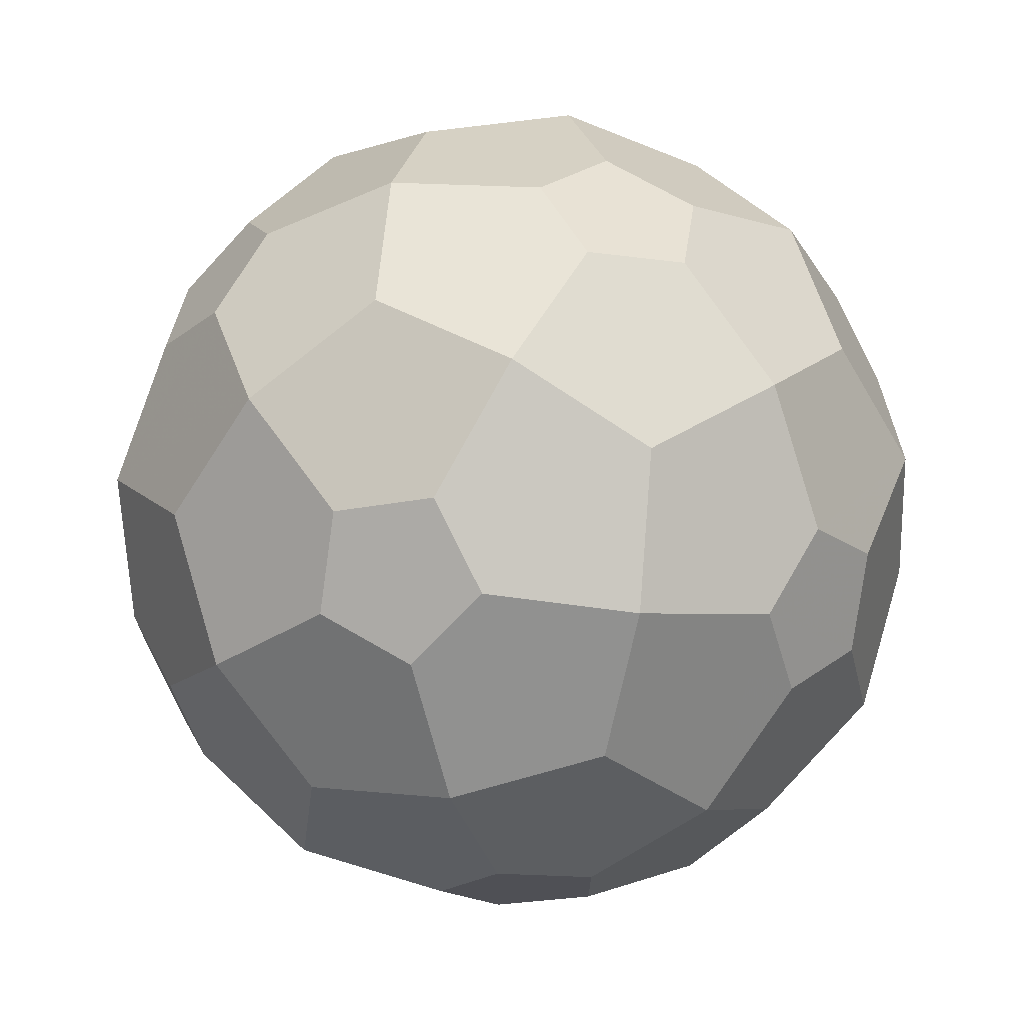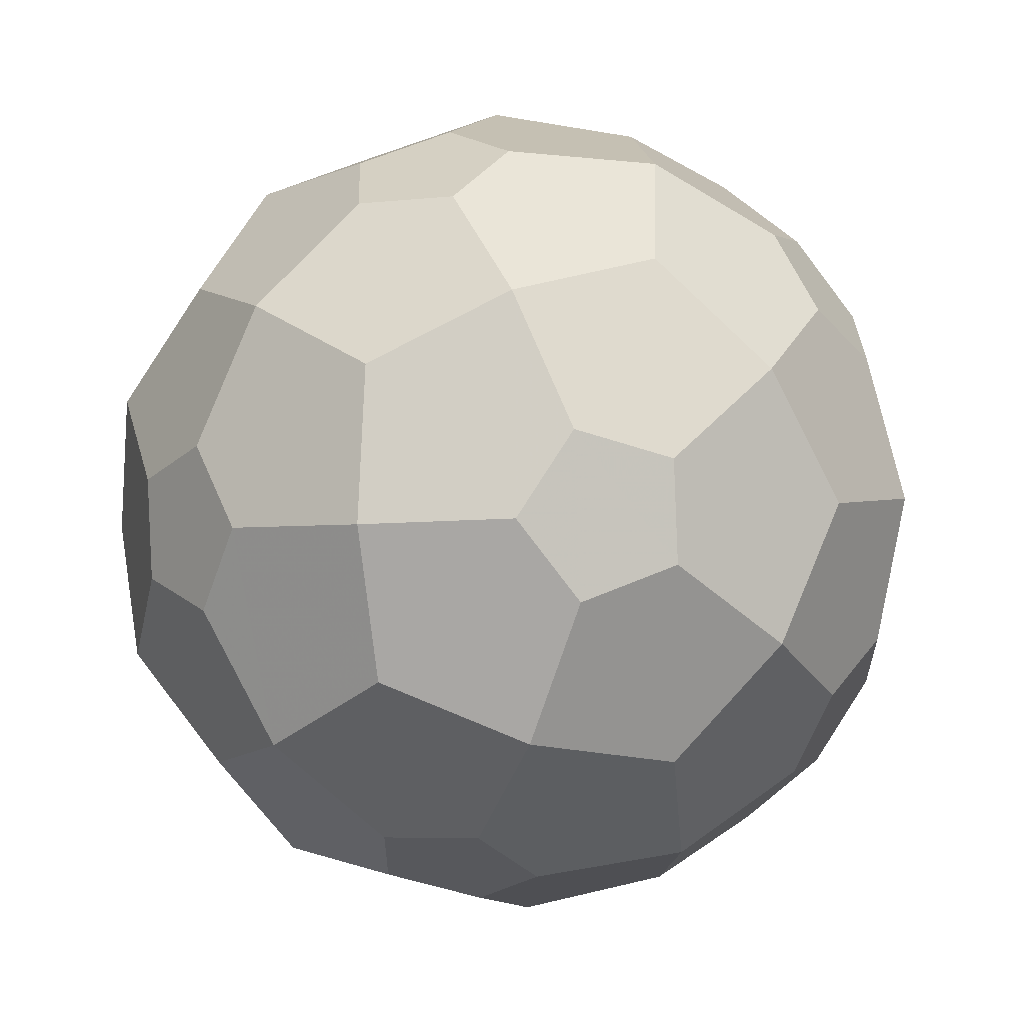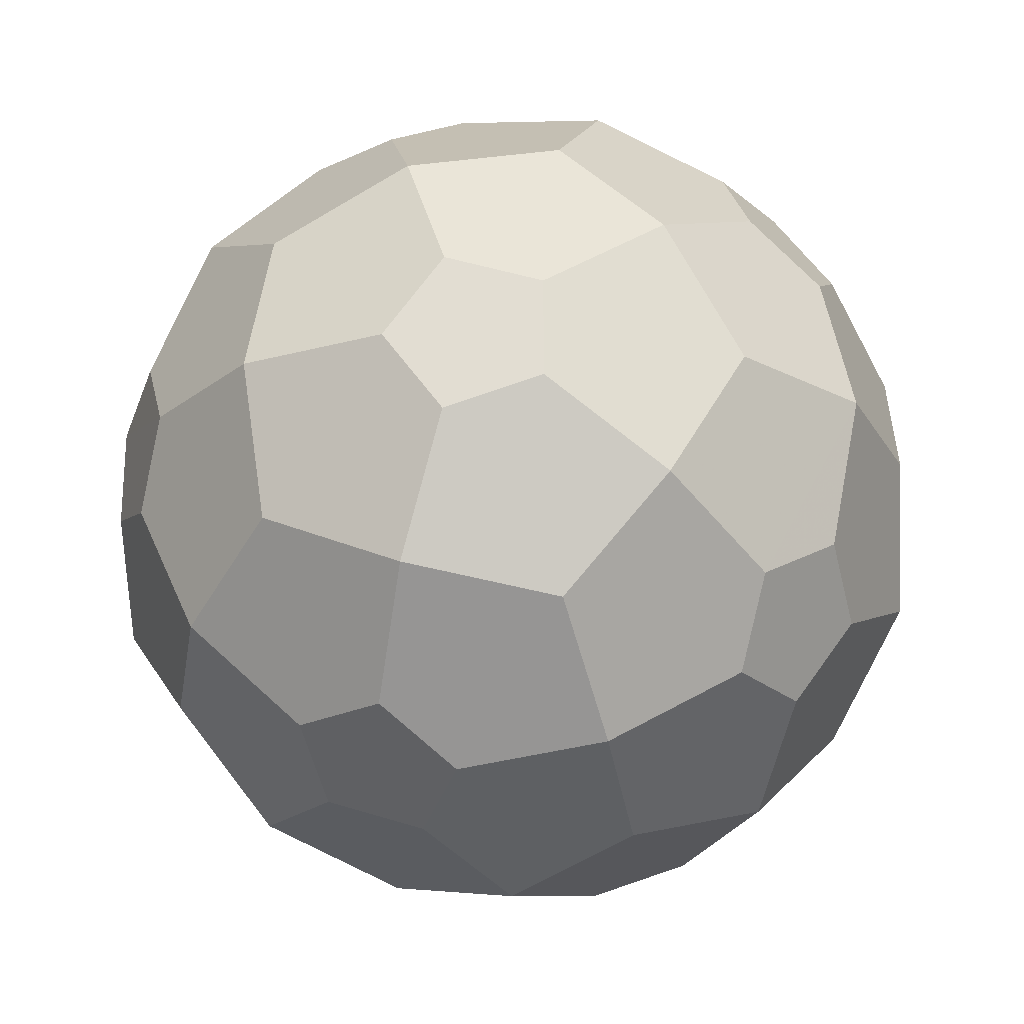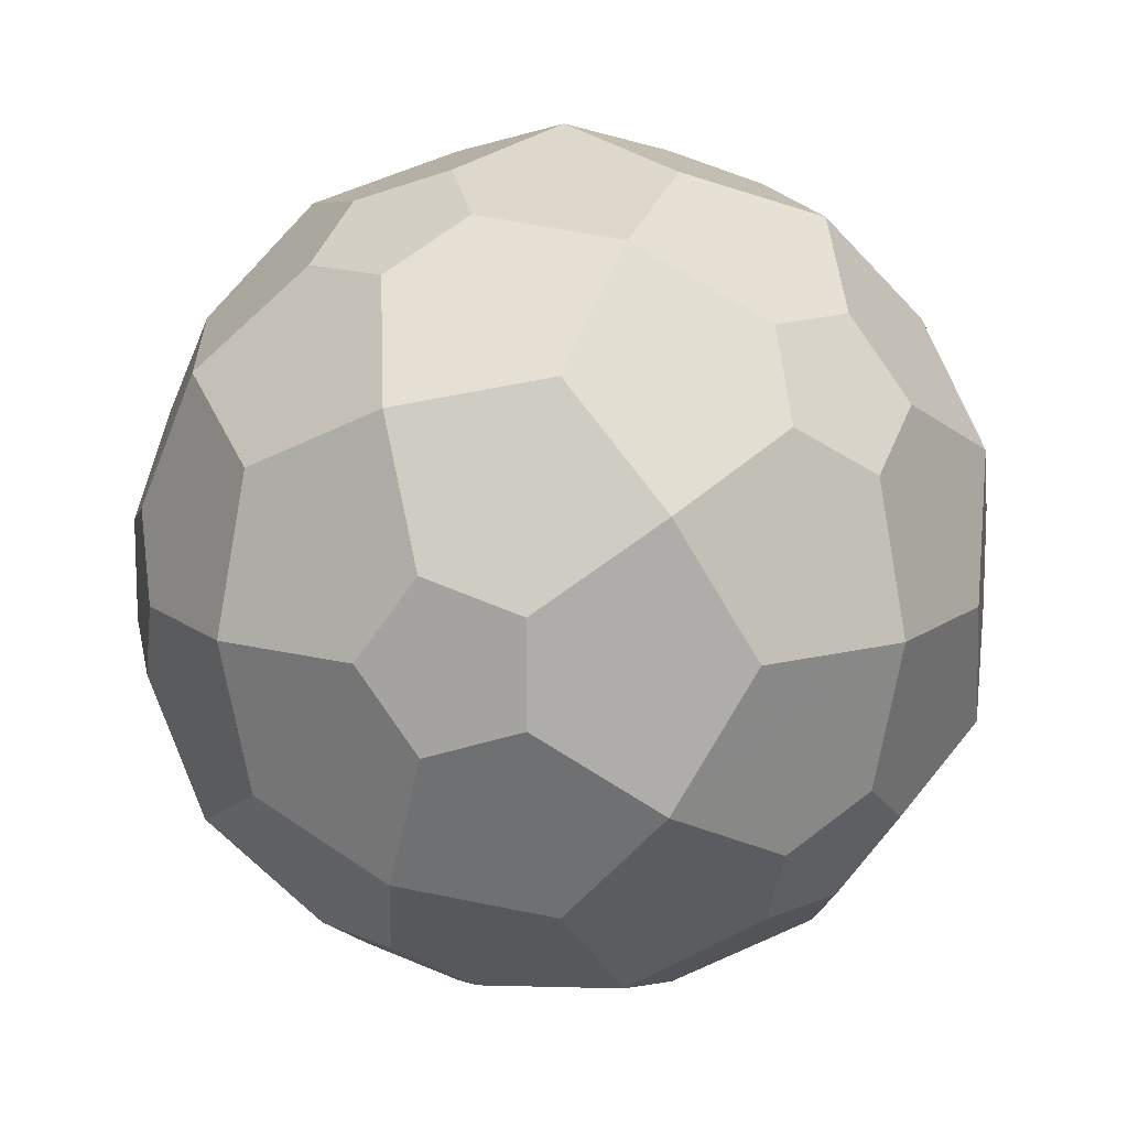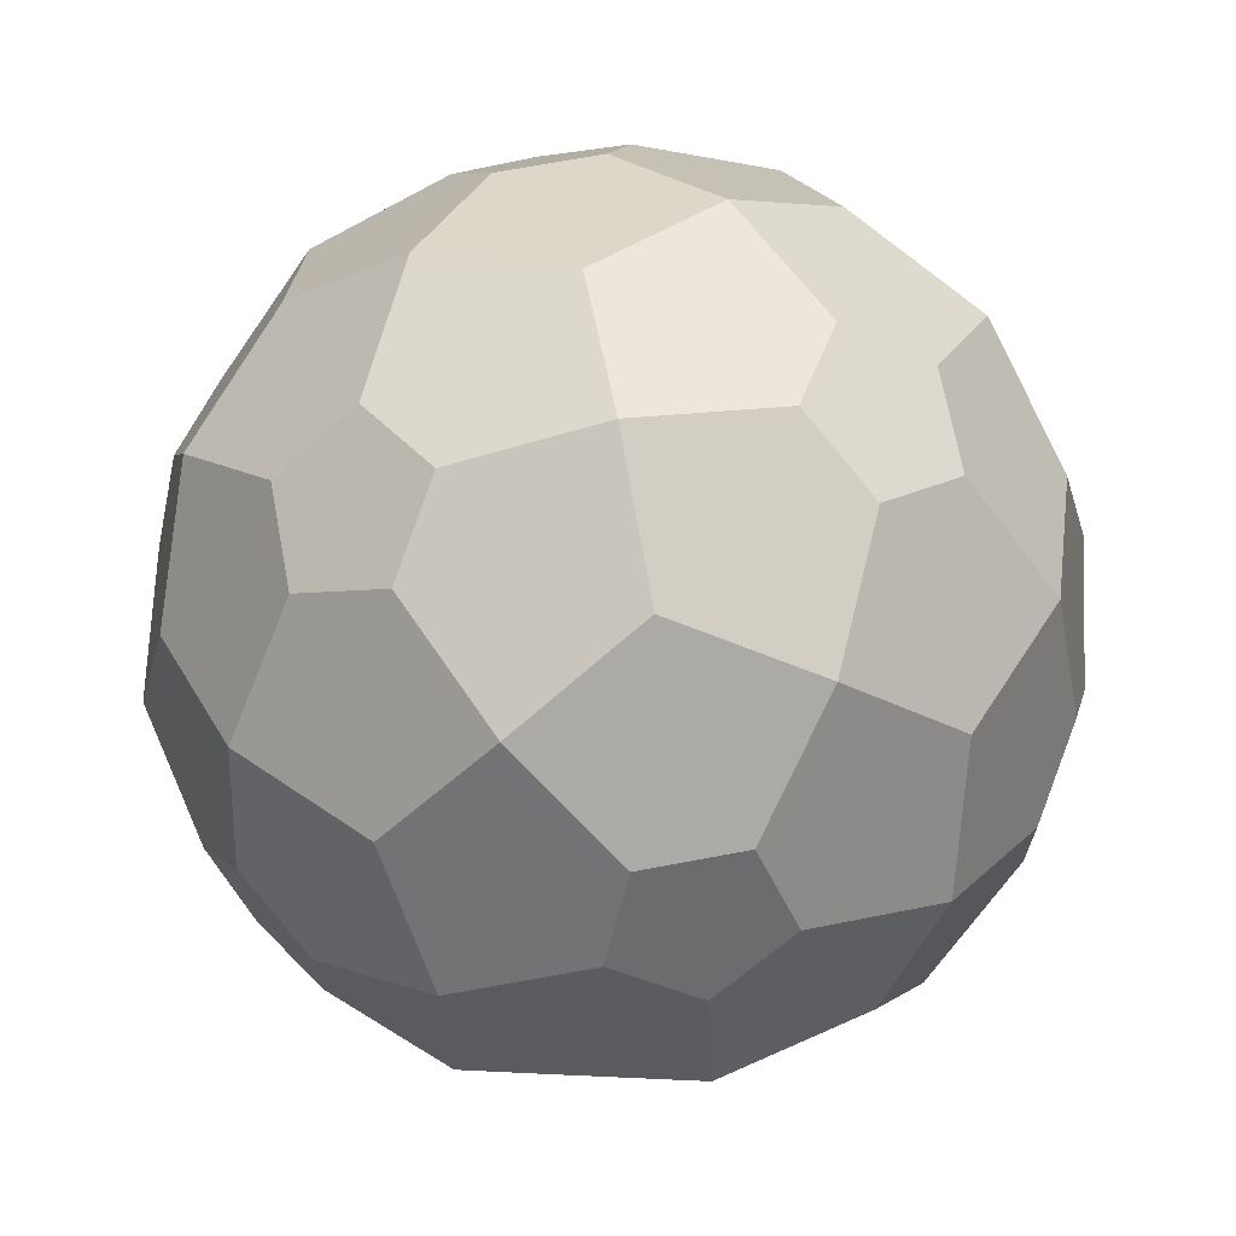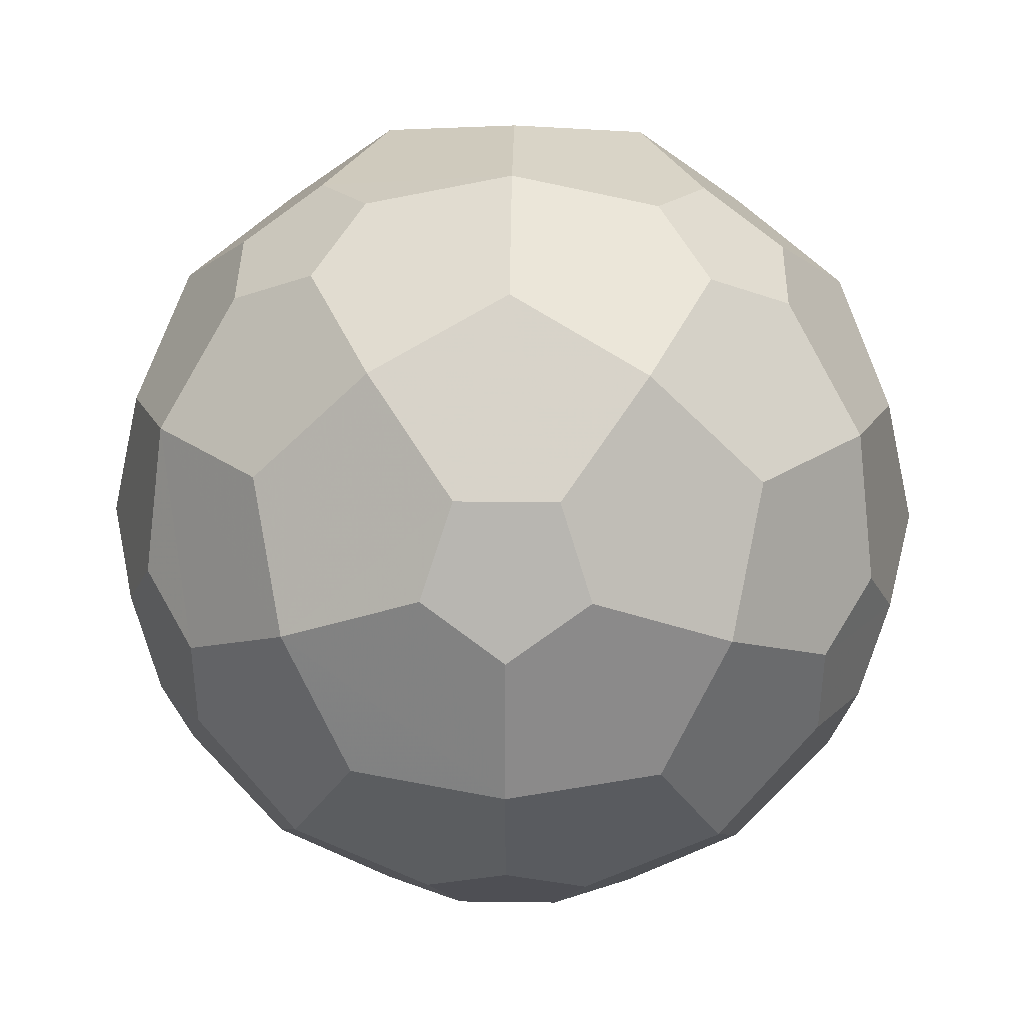
<metadata>
{"format":"obj","ext":"obj","renderer":"f3d","projection":"perspective","resolution":1024,"background":"white","views":[{"elev":70.6,"azim":30.1,"up":"+Y"},{"elev":60.8,"azim":156.5,"up":"+Y"},{"elev":-24.7,"azim":127.1,"up":"+Z"},{"elev":13.0,"azim":-44.5,"up":"+Z"},{"elev":69.0,"azim":-10.7,"up":"+Z"},{"elev":39.9,"azim":90.9,"up":"+Y"}]}
</metadata>
<code>
v 0 0 -1.028
v 1.028 0 0
v -1.028 0 0
v 0 1.028 0
v 0 -1.028 0
v 0.3459 0 0.9458
v 0.3459 0 -0.9458
v -0.3459 0 0.9458
v -0.3459 0 -0.9458
v 0.9458 0.3459 0
v 0.9458 -0.3459 0
v -0.9458 0.3459 0
v -0.9458 -0.3459 0
v 0 0.9458 0.3459
v 0 0.9458 -0.3459
v 0 -0.9458 0.3459
v 0 -0.9458 -0.3459
v 0 0.36 0.9425
v 0 0.36 -0.9425
v 0 -0.36 0.9425
v 0 -0.36 -0.9425
v 0.9425 0 0.36
v 0.9425 0 -0.36
v -0.9425 0 0.36
v -0.9425 0 -0.36
v 0.36 0.9425 0
v 0.36 -0.9425 0
v -0.36 0.9425 0
v -0.36 -0.9425 0
v 0.4652 0.1931 0.8721
v 0.4652 0.1931 -0.8721
v 0.4652 -0.1931 0.8721
v 0.4652 -0.1931 -0.8721
v -0.4652 0.1931 0.8721
v -0.4652 0.1931 -0.8721
v -0.4652 -0.1931 0.8721
v -0.4652 -0.1931 -0.8721
v 0.8721 0.4652 0.1931
v 0.8721 0.4652 -0.1931
v 0.8721 -0.4652 0.1931
v 0.8721 -0.4652 -0.1931
v -0.8721 0.4652 0.1931
v -0.8721 0.4652 -0.1931
v -0.8721 -0.4652 0.1931
v -0.8721 -0.4652 -0.1931
v 0.1931 0.8721 0.4652
v 0.1931 0.8721 -0.4652
v 0.1931 -0.8721 0.4652
v 0.1931 -0.8721 -0.4652
v -0.1931 0.8721 0.4652
v -0.1931 0.8721 -0.4652
v -0.1931 -0.8721 0.4652
v -0.1931 -0.8721 -0.4652
v 0.3175 0.5137 0.8313
v 0.3175 0.5137 -0.8313
v 0.3175 -0.5137 0.8313
v 0.3175 -0.5137 -0.8313
v -0.3175 0.5137 0.8313
v -0.3175 0.5137 -0.8313
v -0.3175 -0.5137 0.8313
v -0.3175 -0.5137 -0.8313
v 0.8313 0.3175 0.5137
v 0.8313 0.3175 -0.5137
v 0.8313 -0.3175 0.5137
v 0.8313 -0.3175 -0.5137
v -0.8313 0.3175 0.5137
v -0.8313 0.3175 -0.5137
v -0.8313 -0.3175 0.5137
v -0.8313 -0.3175 -0.5137
v 0.5137 0.8313 0.3175
v 0.5137 0.8313 -0.3175
v 0.5137 -0.8313 0.3175
v 0.5137 -0.8313 -0.3175
v -0.5137 0.8313 0.3175
v -0.5137 0.8313 -0.3175
v -0.5137 -0.8313 0.3175
v -0.5137 -0.8313 -0.3175
v 0.6583 0.1193 0.7527
v 0.6583 0.1193 -0.7527
v 0.6583 -0.1193 0.7527
v 0.6583 -0.1193 -0.7527
v -0.6583 0.1193 0.7527
v -0.6583 0.1193 -0.7527
v -0.6583 -0.1193 0.7527
v -0.6583 -0.1193 -0.7527
v 0.7527 0.6583 0.1193
v 0.7527 0.6583 -0.1193
v 0.7527 -0.6583 0.1193
v 0.7527 -0.6583 -0.1193
v -0.7527 0.6583 0.1193
v -0.7527 0.6583 -0.1193
v -0.7527 -0.6583 0.1193
v -0.7527 -0.6583 -0.1193
v 0.1193 0.7527 0.6583
v 0.1193 0.7527 -0.6583
v 0.1193 -0.7527 0.6583
v 0.1193 -0.7527 -0.6583
v -0.1193 0.7527 0.6583
v -0.1193 0.7527 -0.6583
v -0.1193 -0.7527 0.6583
v -0.1193 -0.7527 -0.6583
v 0.5825 0.5825 0.5825
v 0.5825 0.5825 -0.5825
v 0.5825 -0.5825 0.5825
v 0.5825 -0.5825 -0.5825
v -0.5825 0.5825 0.5825
v -0.5825 0.5825 -0.5825
v -0.5825 -0.5825 0.5825
v -0.5825 -0.5825 -0.5825
v 0 0 1.028
f 6 32 80 78 30
f 7 31 79 81 33
f 8 34 82 84 36
f 9 37 85 83 35
f 10 39 87 86 38
f 11 40 88 89 41
f 12 42 90 91 43
f 13 45 93 92 44
f 14 50 98 94 46
f 15 47 95 99 51
f 16 48 96 100 52
f 17 53 101 97 49
f 110 6 30 54 18
f 110 18 58 34 8
f 110 8 36 60 20
f 110 20 56 32 6
f 1 7 33 57 21
f 1 21 61 37 9
f 1 9 35 59 19
f 1 19 55 31 7
f 2 10 38 62 22
f 2 22 64 40 11
f 2 11 41 65 23
f 2 23 63 39 10
f 3 12 43 67 25
f 3 25 69 45 13
f 3 13 44 68 24
f 3 24 66 42 12
f 4 14 46 70 26
f 4 26 71 47 15
f 4 15 51 75 28
f 4 28 74 50 14
f 5 16 52 76 29
f 5 29 77 53 17
f 5 17 49 73 27
f 5 27 72 48 16
f 18 54 94 98 58
f 19 59 99 95 55
f 20 60 100 96 56
f 21 57 97 101 61
f 22 62 78 80 64
f 23 65 81 79 63
f 24 68 84 82 66
f 25 67 83 85 69
f 26 70 86 87 71
f 27 73 89 88 72
f 28 75 91 90 74
f 29 76 92 93 77
f 54 30 78 62 102
f 54 102 70 46 94
f 55 95 47 71 103
f 55 103 63 79 31
f 56 96 48 72 104
f 56 104 64 80 32
f 57 33 81 65 105
f 57 105 73 49 97
f 58 98 50 74 106
f 58 106 66 82 34
f 59 35 83 67 107
f 59 107 75 51 99
f 60 36 84 68 108
f 60 108 76 52 100
f 61 101 53 77 109
f 61 109 69 85 37
f 62 38 86 70 102
f 63 103 71 87 39
f 64 104 72 88 40
f 65 41 89 73 105
f 66 106 74 90 42
f 67 43 91 75 107
f 68 44 92 76 108
f 69 109 77 93 45

</code>
